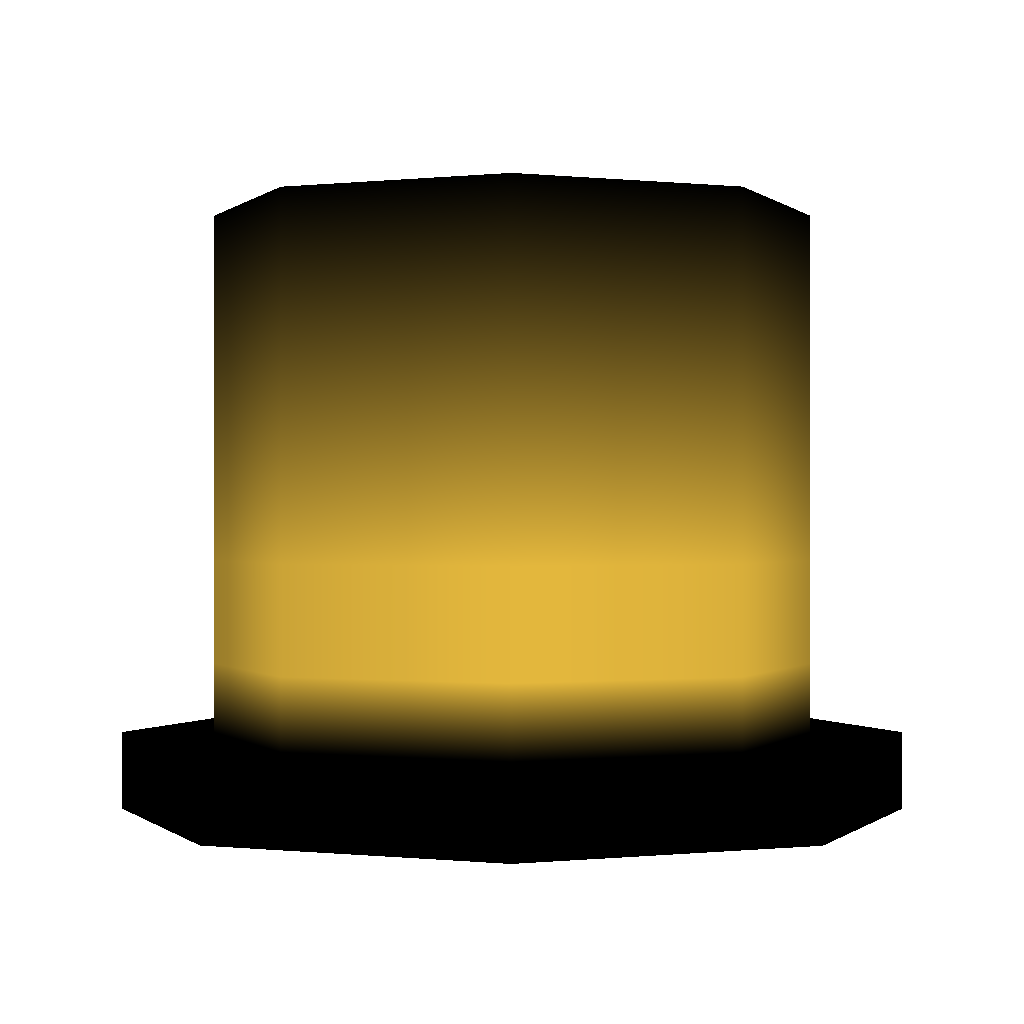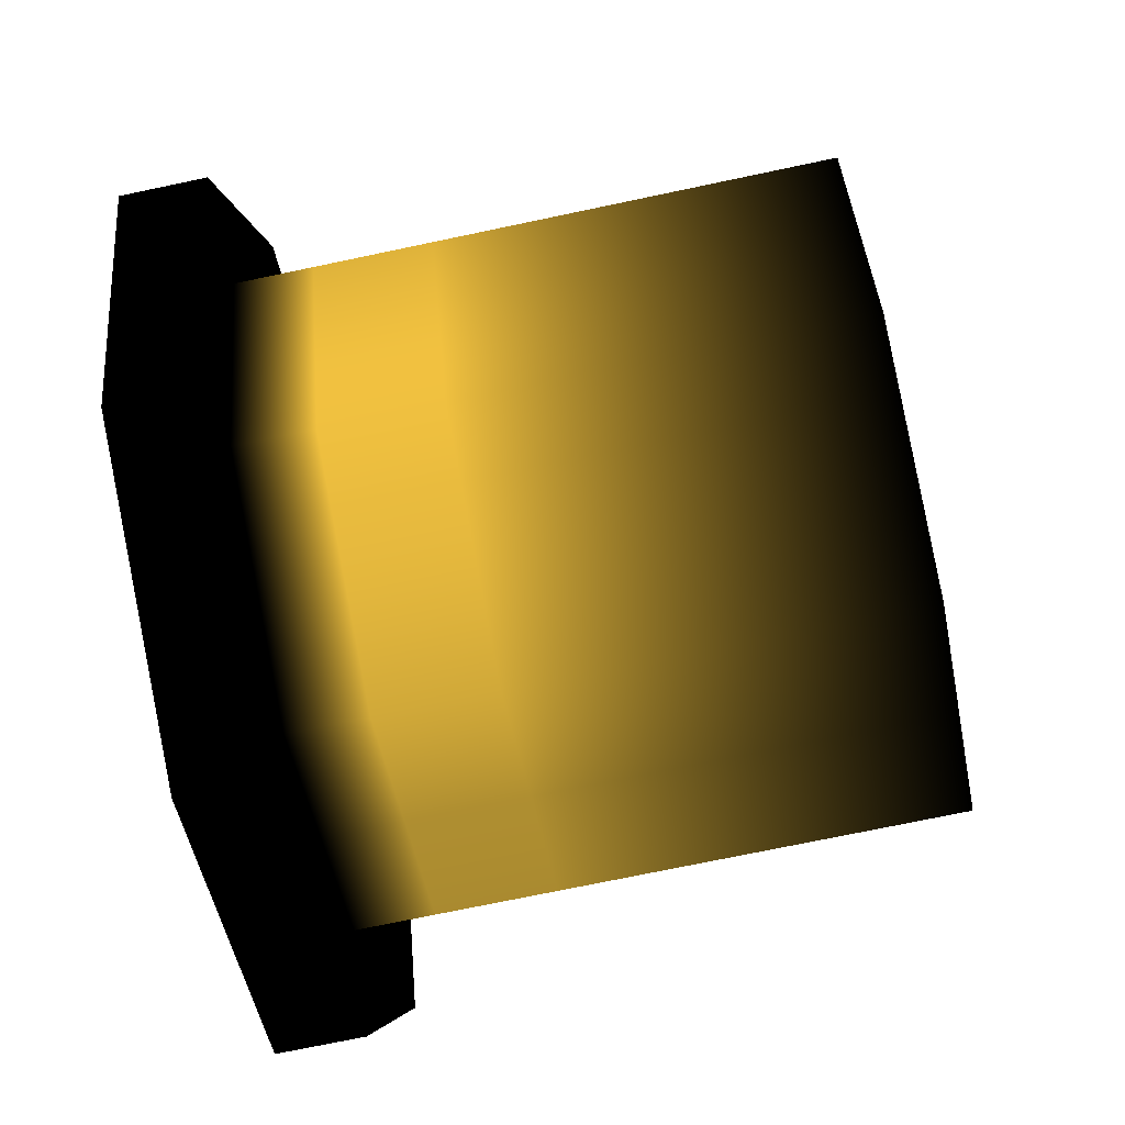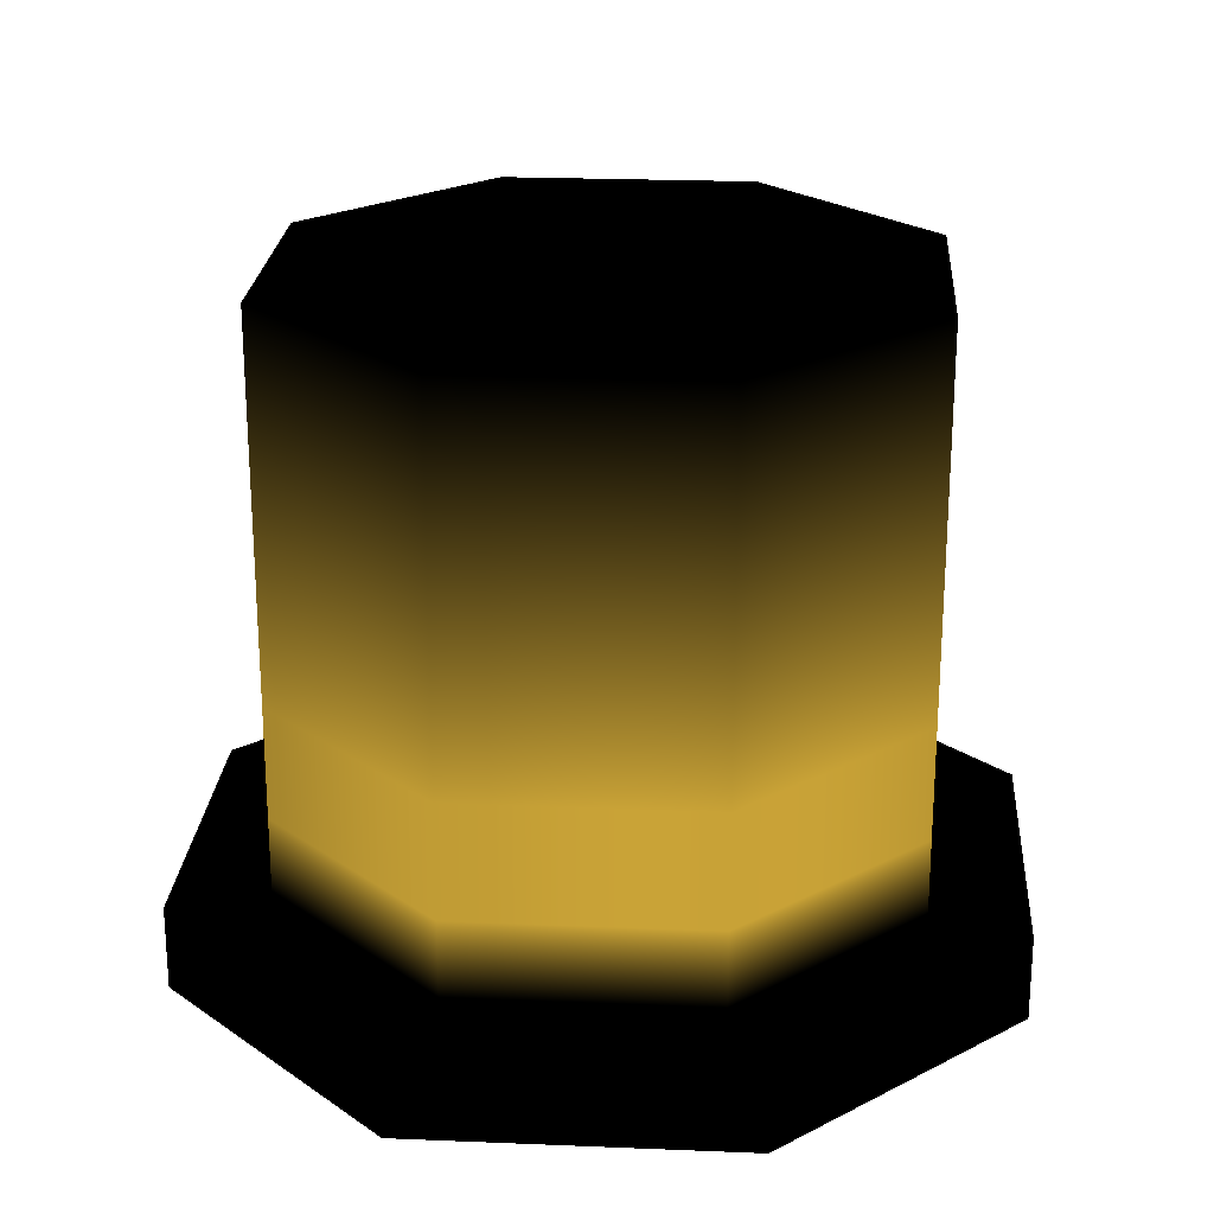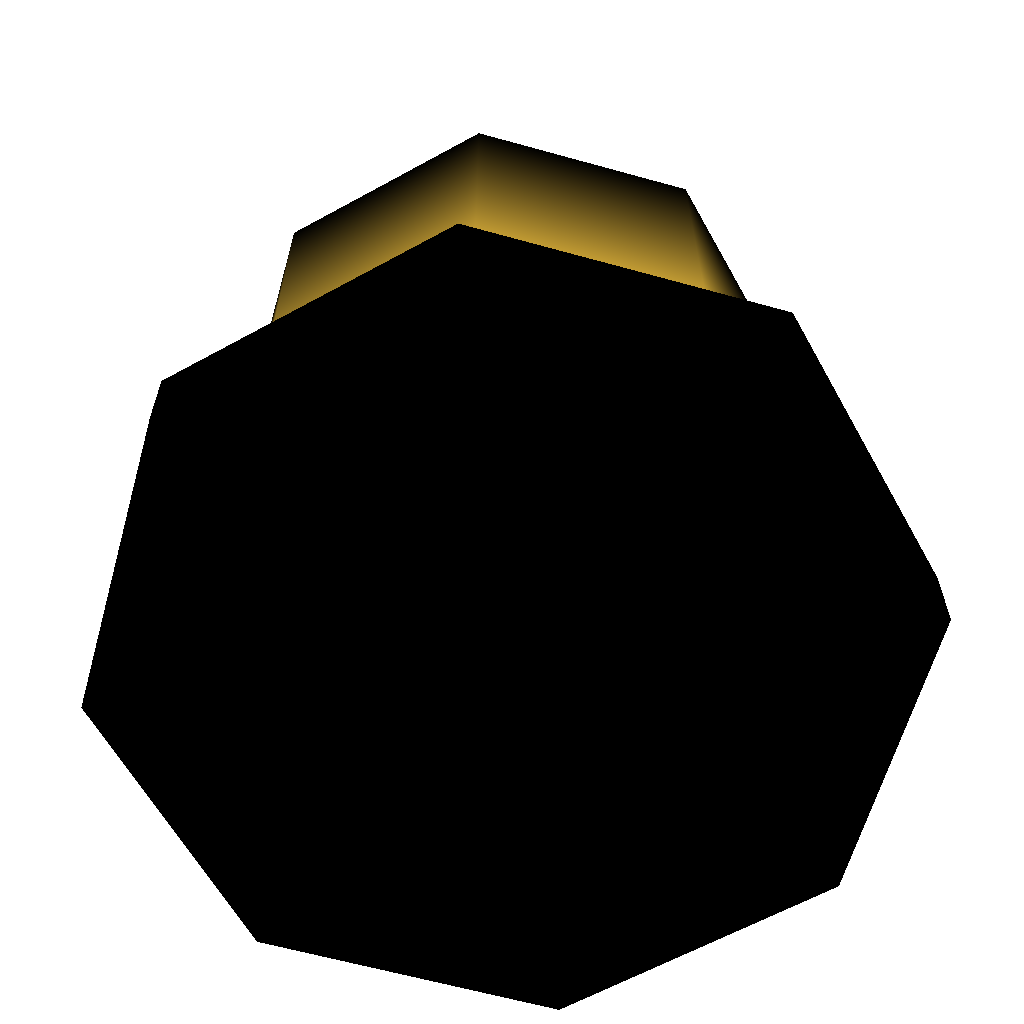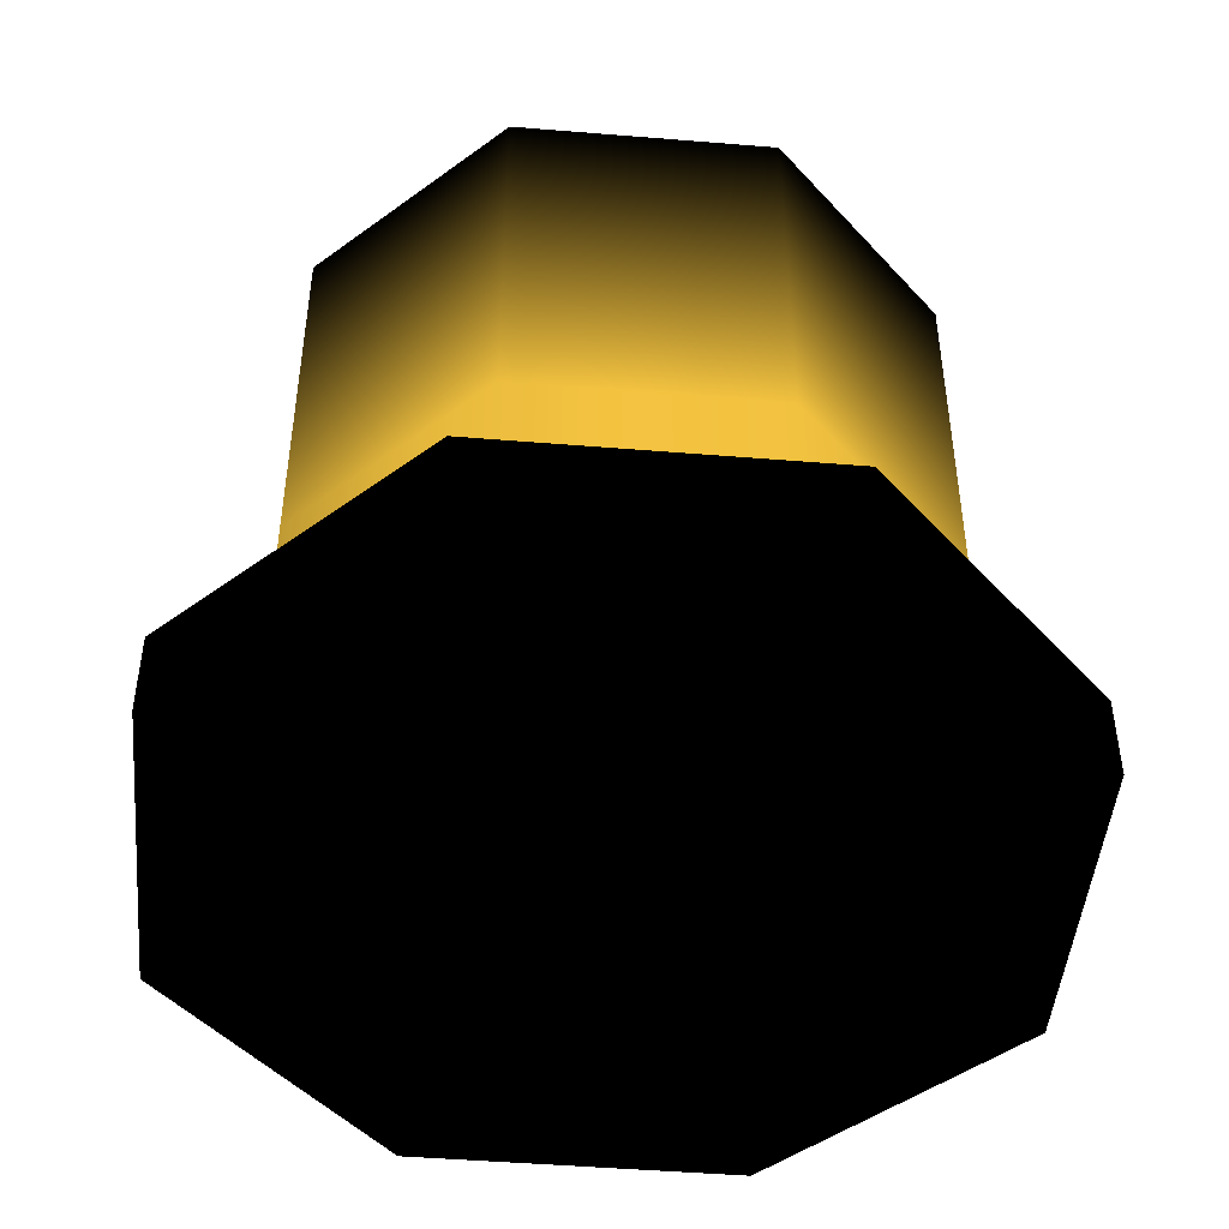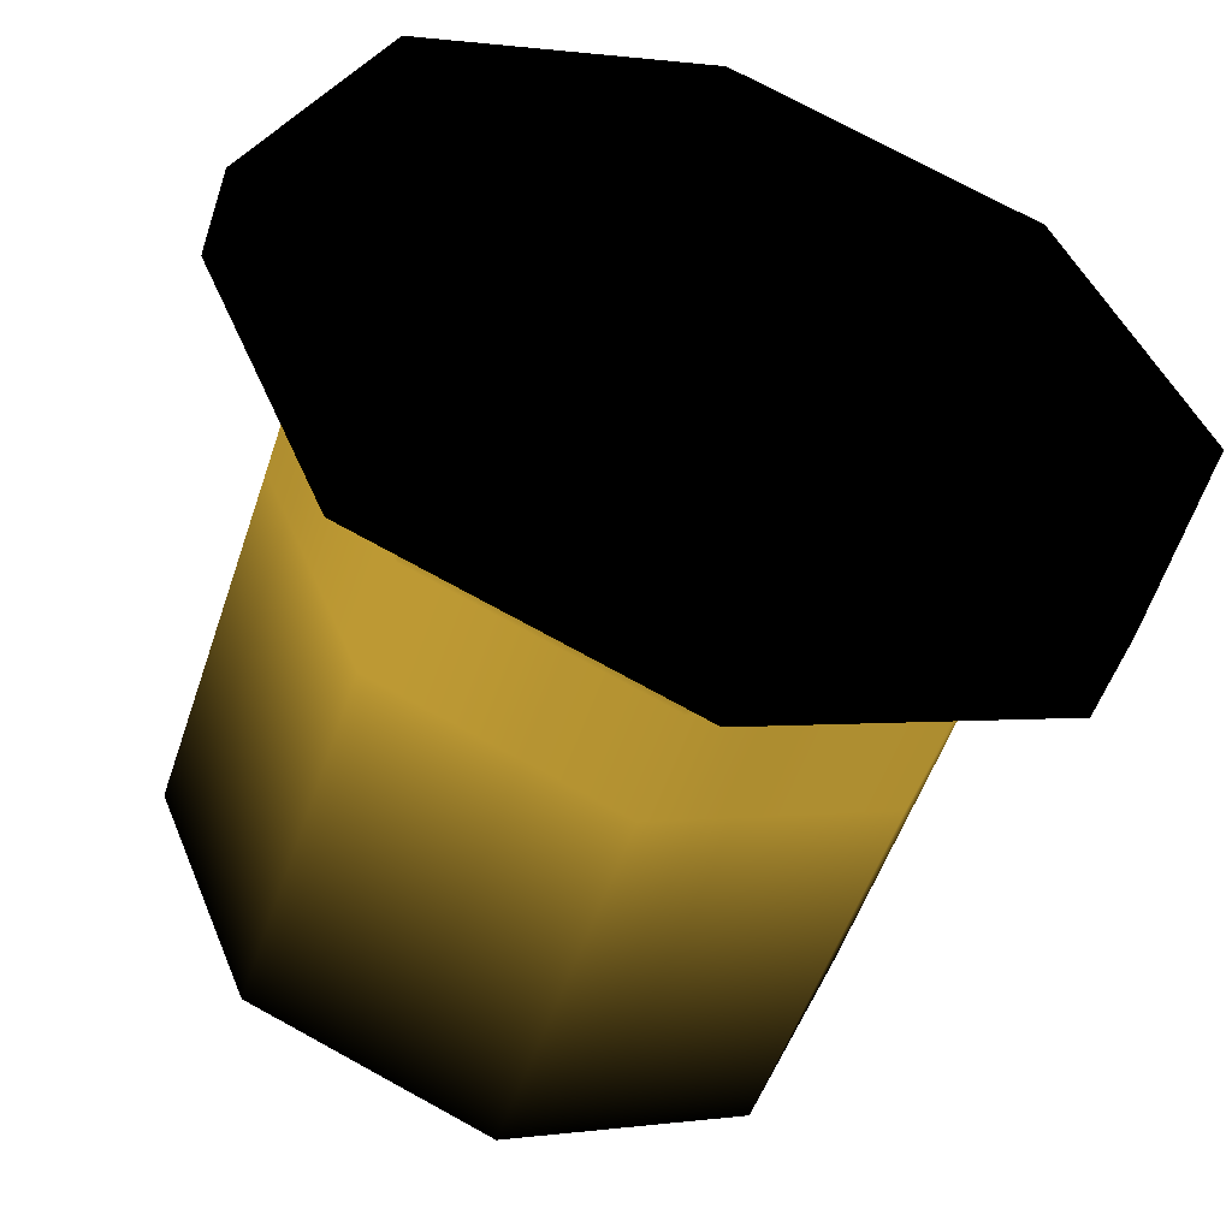
<metadata>
{"format":"obj","ext":"obj","renderer":"f3d","projection":"perspective","resolution":1024,"background":"white","views":[{"elev":-0.2,"azim":90.1,"up":"+Y"},{"elev":-72.6,"azim":101.9,"up":"+Z"},{"elev":23.3,"azim":-63.5,"up":"+Y"},{"elev":-62.8,"azim":6.7,"up":"+Y"},{"elev":-47.1,"azim":107.2,"up":"+Y"},{"elev":-52.4,"azim":-18.2,"up":"+Z"}]}
</metadata>
<code>
o tophat
v -0 -0.1044 -0.2147 0 0 0
v -0 -0.06241 -0.1641 0 0 0
v 0.1518 -0.1044 -0.1518 0 0 0
v 0.116 -0.06241 -0.116 0 0 0
v 0.2147 -0.1044 -0 0 0 0
v 0.1641 -0.06241 -0 0 0 0
v 0.1518 -0.1044 0.1518 0 0 0
v 0.116 -0.06241 0.116 0 0 0
v -0 -0.1044 0.2147 0 0 0
v -0 -0.06241 0.1641 0 0 0
v -0.1518 -0.1044 0.1518 0 0 0
v -0.116 -0.06241 0.116 0 0 0
v -0.2147 -0.1044 -0 0 0 0
v -0.1641 -0.06241 -0 0 0 0
v -0.1518 -0.1044 -0.1518 0 0 0
v -0.116 -0.06241 -0.116 0 0 0
v 0.1518 -0.06241 -0.1518 0 0 0
v -0 -0.06241 -0.2147 0 0 0
v 0.2147 -0.06241 -0 0 0 0
v 0.1518 -0.06241 0.1518 0 0 0
v -0 -0.06241 0.2147 0 0 0
v -0.1518 -0.06241 0.1518 0 0 0
v -0.2147 -0.06241 -0 0 0 0
v -0.1518 -0.06241 -0.1518 0 0 0
v 0.116 0.2218 -0.116 0 0 0
v -0 0.2218 -0.1641 0 0 0
v 0.1641 0.2218 0 0 0 0
v 0.116 0.2218 0.116 0 0 0
v -0 0.2218 0.1641 0 0 0
v -0.116 0.2218 0.116 0 0 0
v -0.1641 0.2218 0 0 0 0
v -0.116 0.2218 -0.116 0 0 0
v -0 -0.0246 -0.1641 0.498 0.4039 0.1373
v -0 0.03203 -0.1641 0.498 0.4039 0.1373
v 0.116 0.03203 -0.116 0.498 0.4039 0.1373
v 0.116 -0.0246 -0.116 0.498 0.4039 0.1373
v -0.116 -0.0246 -0.116 0.498 0.4039 0.1373
v -0.116 0.03203 -0.116 0.498 0.4039 0.1373
v -0.116 -0.0246 0.116 0.498 0.4039 0.1373
v -0.116 0.03203 0.116 0.498 0.4039 0.1373
v -0.1641 0.03203 0 0.498 0.4039 0.1373
v -0.1641 -0.0246 -0 0.498 0.4039 0.1373
v 0.116 -0.0246 0.116 0.498 0.4039 0.1373
v 0.116 0.03203 0.116 0.498 0.4039 0.1373
v -0 0.03203 0.1641 0.498 0.4039 0.1373
v -0 -0.0246 0.1641 0.498 0.4039 0.1373
v 0.1641 0.03203 0 0.498 0.4039 0.1373
v 0.1641 -0.0246 -0 0.498 0.4039 0.1373
f 1 18 17 3
f 3 17 19 5
f 5 19 20 7
f 7 20 21 9
f 9 21 22 11
f 11 22 23 13
f 35 34 26 25
f 13 23 24 15
f 15 24 18 1
f 1 3 5 7 9 11 13 15
f 2 4 17 18
f 4 6 19 17
f 6 8 20 19
f 8 10 21 20
f 10 12 22 21
f 12 14 23 22
f 14 16 24 23
f 16 2 18 24
f 25 26 32 31 30 29 28 27
f 34 38 32 26
f 41 40 30 31
f 45 44 28 29
f 47 35 25 27
f 38 41 31 32
f 40 45 29 30
f 44 47 27 28
f 8 6 48 43
f 43 48 47 44
f 12 10 46 39
f 39 46 45 40
f 16 14 42 37
f 37 42 41 38
f 6 4 36 48
f 48 36 35 47
f 10 8 43 46
f 46 43 44 45
f 14 12 39 42
f 42 39 40 41
f 2 16 37 33
f 33 37 38 34
f 4 2 33 36
f 36 33 34 35

</code>
